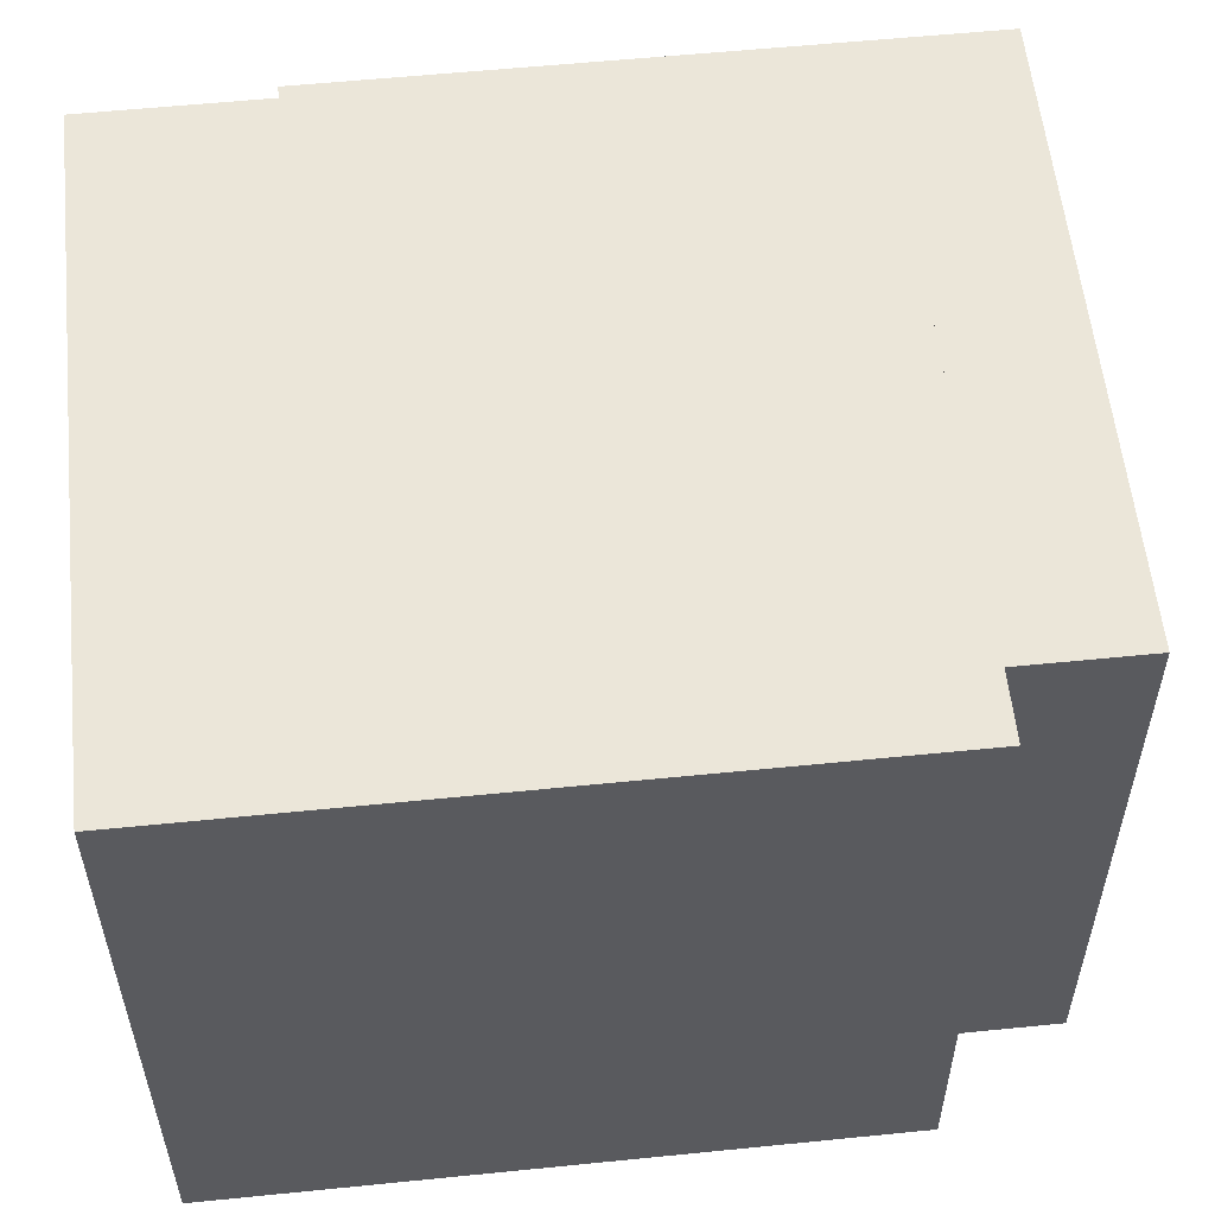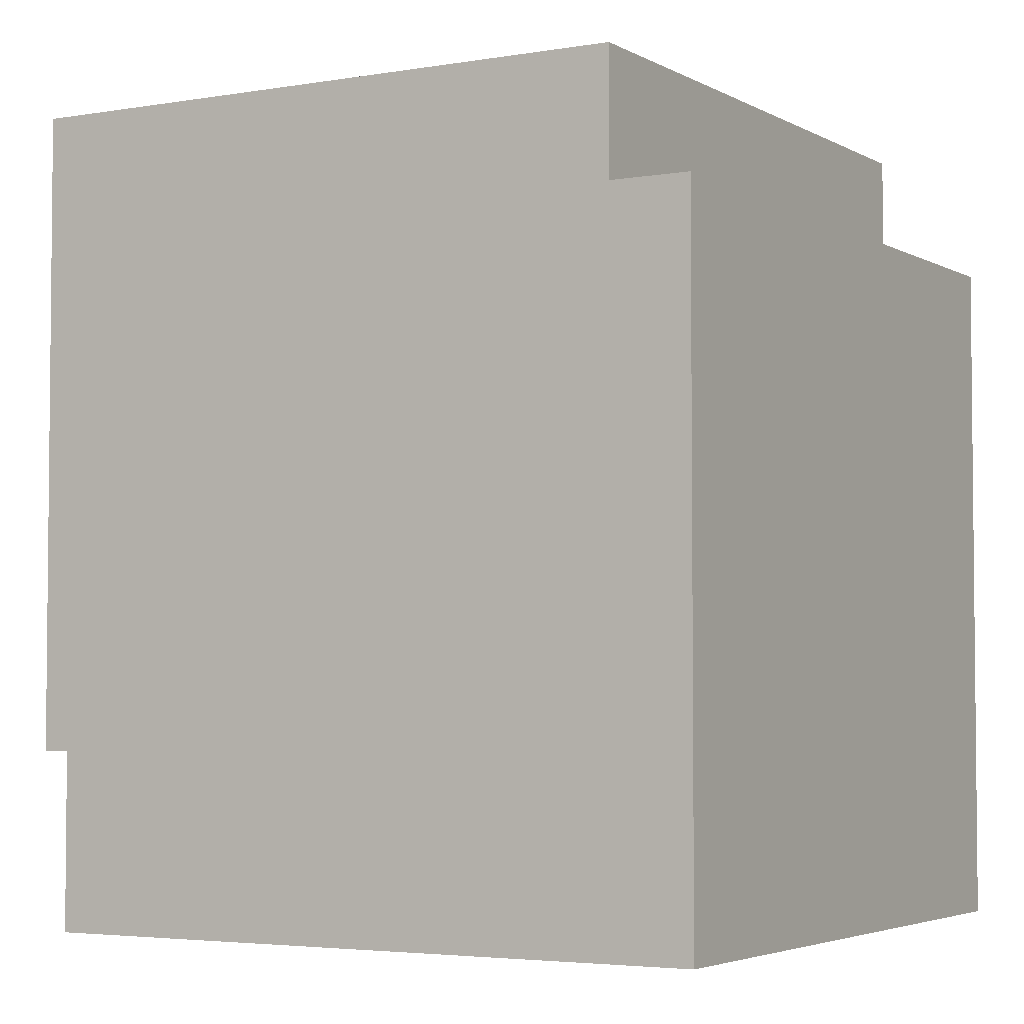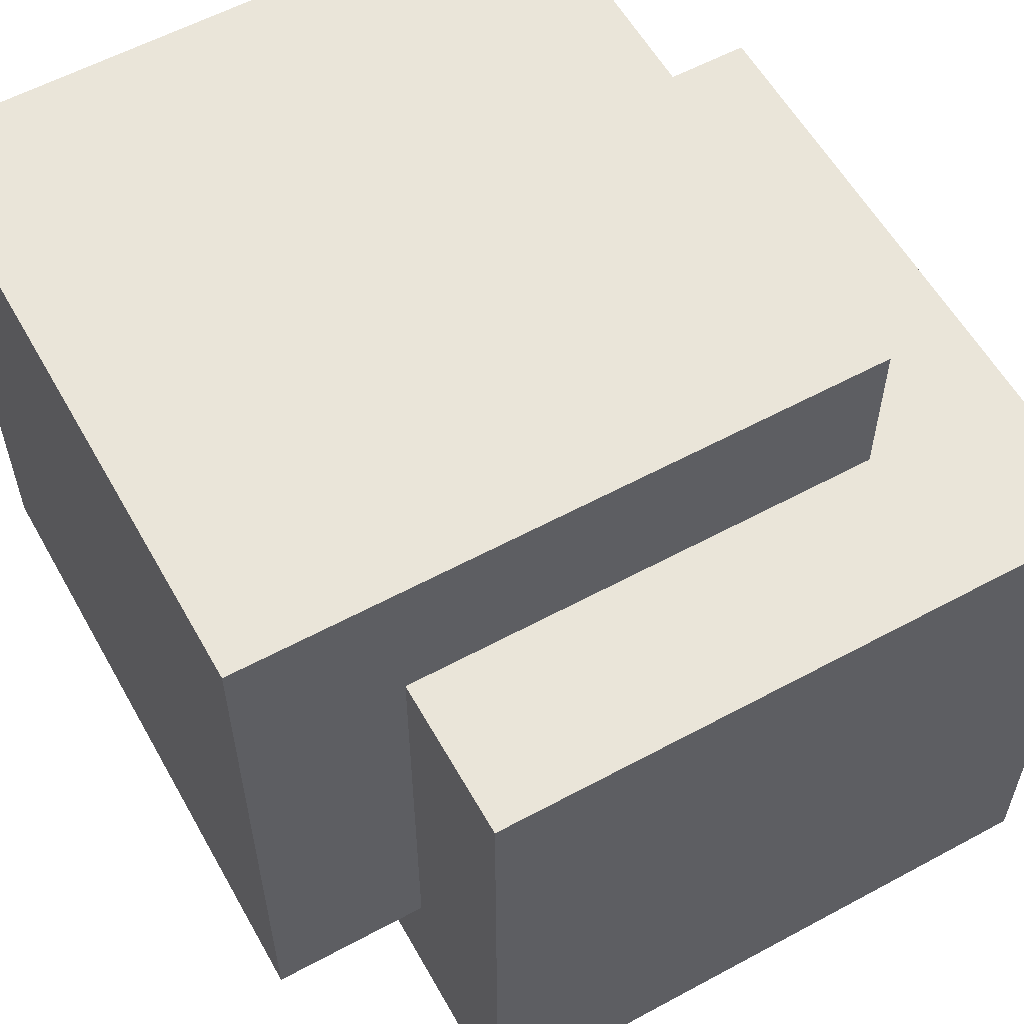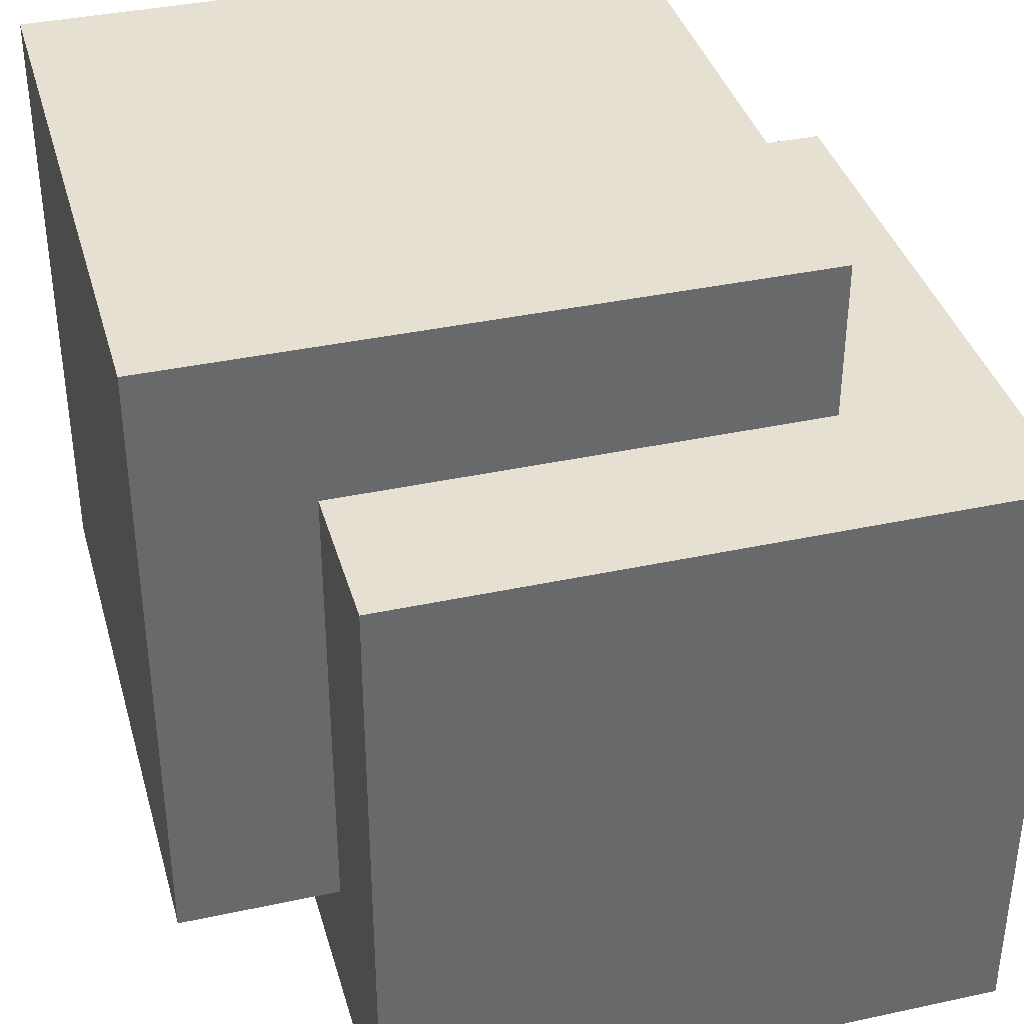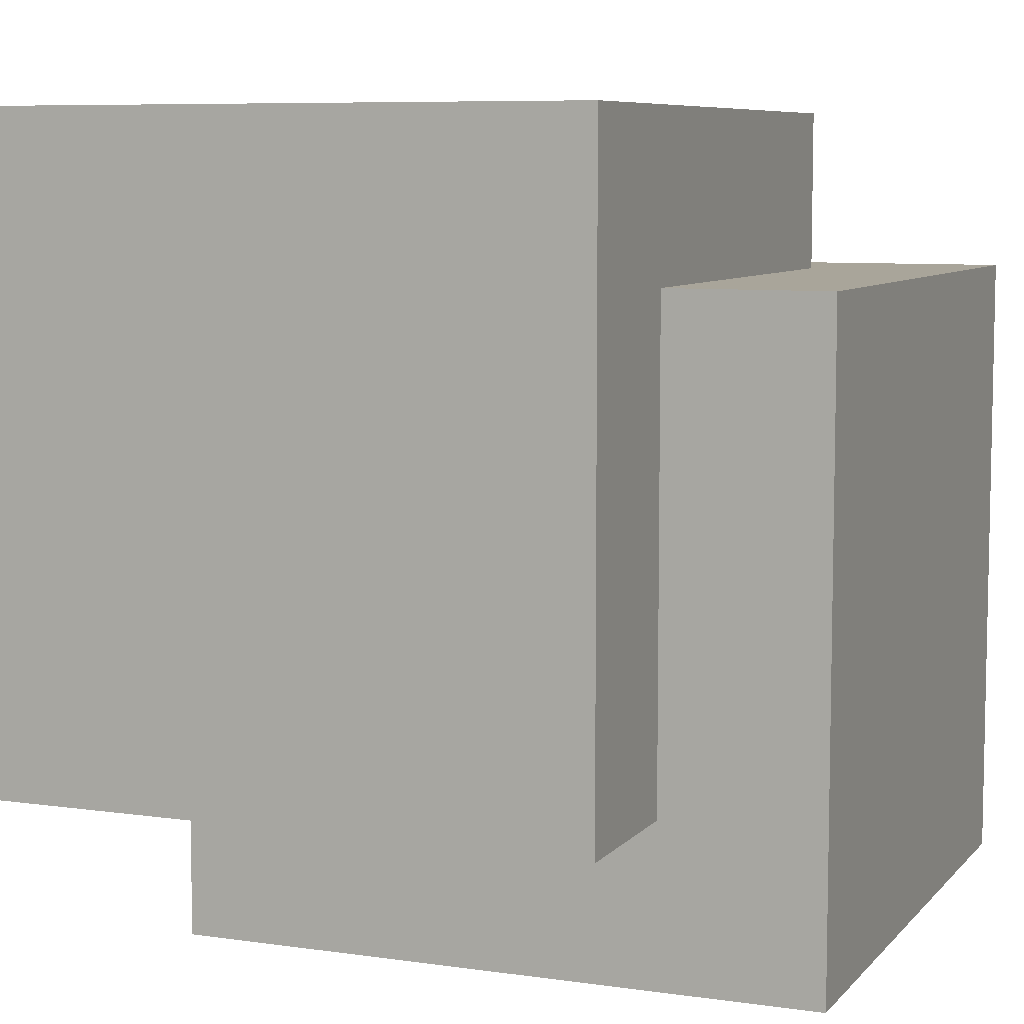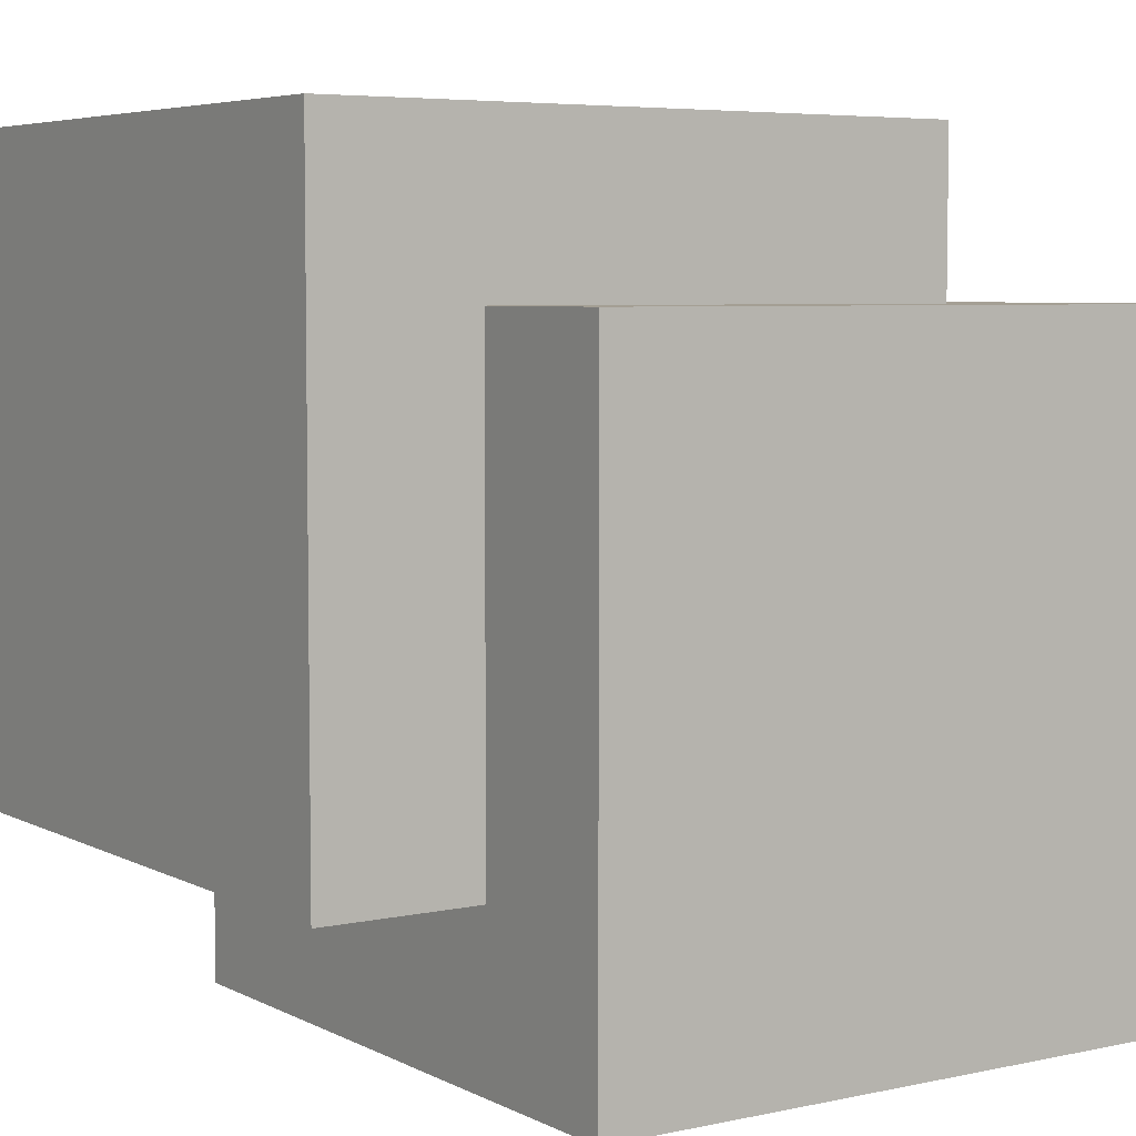
<metadata>
{"format":"obj","ext":"obj","renderer":"f3d","projection":"perspective","resolution":1024,"background":"white","views":[{"elev":56.9,"azim":174.0,"up":"+Y"},{"elev":-3.8,"azim":-59.8,"up":"+Y"},{"elev":58.2,"azim":60.8,"up":"+Z"},{"elev":37.7,"azim":74.6,"up":"+Z"},{"elev":7.5,"azim":22.3,"up":"+Z"},{"elev":5.5,"azim":56.2,"up":"+Z"}]}
</metadata>
<code>
o Icosphere.001
v 0.25 -0.75 -0.25
v 0.9736 -0.1972 0.2757
v -0.02639 -0.1972 0.6006
v -0.6444 -0.1972 -0.25
v -0.02639 -0.1972 -1.101
v 0.9736 -0.1972 -0.7757
v 0.5264 0.6972 0.6006
v -0.4736 0.6972 0.2757
v -0.4736 0.6972 -0.7757
v 0.5264 0.6972 -1.101
v 1.144 0.6972 -0.25
v 0.25 1.25 -0.25
v 0.08754 -0.6007 0.25
v 0.6753 -0.6007 0.05901
v 0.5129 -0.2757 0.559
v 1.101 -0.2757 -0.25
v 0.6753 -0.6007 -0.559
v -0.2757 -0.6007 -0.25
v -0.4382 -0.2757 0.25
v 0.08754 -0.6007 -0.75
v -0.4382 -0.2757 -0.75
v 0.5129 -0.2757 -1.059
v 1.201 0.25 0.05901
v 1.201 0.25 -0.559
v 0.25 0.25 0.75
v 0.8378 0.25 0.559
v -0.7011 0.25 0.05901
v -0.3378 0.25 0.559
v -0.3378 0.25 -1.059
v -0.7011 0.25 -0.559
v 0.8378 0.25 -1.059
v 0.25 0.25 -1.25
v 0.9382 0.7757 0.25
v -0.01287 0.7757 0.559
v -0.6006 0.7757 -0.25
v -0.01287 0.7757 -1.059
v 0.9382 0.7757 -0.75
v 0.4125 1.101 0.25
v 0.7757 1.101 -0.25
v -0.1753 1.101 0.05901
v -0.1753 1.101 -0.559
v 0.4125 1.101 -0.75
v -0.25 -1.25 0.25
v 0.4736 -0.6972 0.7757
v -0.5264 -0.6972 1.101
v -1.144 -0.6972 0.25
v -0.5264 -0.6972 -0.6006
v 0.4736 -0.6972 -0.2757
v 0.02639 0.1972 1.101
v -0.9736 0.1972 0.7757
v -0.9736 0.1972 -0.2757
v 0.02639 0.1972 -0.6006
v 0.6444 0.1972 0.25
v -0.25 0.75 0.25
v -0.4125 -1.101 0.75
v 0.1753 -1.101 0.559
v 0.01287 -0.7757 1.059
v 0.6006 -0.7757 0.25
v 0.1753 -1.101 -0.05901
v -0.7757 -1.101 0.25
v -0.9382 -0.7757 0.75
v -0.4125 -1.101 -0.25
v -0.9382 -0.7757 -0.25
v 0.01287 -0.7757 -0.559
v 0.7011 -0.25 0.559
v 0.7011 -0.25 -0.05901
v -0.25 -0.25 1.25
v 0.3378 -0.25 1.059
v -1.201 -0.25 0.559
v -0.8378 -0.25 1.059
v -0.8378 -0.25 -0.559
v -1.201 -0.25 -0.05901
v 0.3378 -0.25 -0.559
v -0.25 -0.25 -0.75
v 0.4382 0.2757 0.75
v -0.5129 0.2757 1.059
v -1.101 0.2757 0.25
v -0.5129 0.2757 -0.559
v 0.4382 0.2757 -0.25
v -0.08754 0.6007 0.75
v 0.2757 0.6007 0.25
v -0.6753 0.6007 0.559
v -0.6753 0.6007 -0.05901
v -0.08754 0.6007 -0.25
f 1 14 13
f 2 14 16
f 1 13 18
f 1 18 20
f 1 20 17
f 2 16 23
f 3 15 25
f 4 19 27
f 5 21 29
f 6 22 31
f 2 23 26
f 3 25 28
f 4 27 30
f 5 29 32
f 6 31 24
f 7 33 38
f 8 34 40
f 9 35 41
f 10 36 42
f 11 37 39
f 39 42 12
f 39 37 42
f 37 10 42
f 42 41 12
f 42 36 41
f 36 9 41
f 41 40 12
f 41 35 40
f 35 8 40
f 40 38 12
f 40 34 38
f 34 7 38
f 38 39 12
f 38 33 39
f 33 11 39
f 24 37 11
f 24 31 37
f 31 10 37
f 32 36 10
f 32 29 36
f 29 9 36
f 30 35 9
f 30 27 35
f 27 8 35
f 28 34 8
f 28 25 34
f 25 7 34
f 26 33 7
f 26 23 33
f 23 11 33
f 31 32 10
f 31 22 32
f 22 5 32
f 29 30 9
f 29 21 30
f 21 4 30
f 27 28 8
f 27 19 28
f 19 3 28
f 25 26 7
f 25 15 26
f 15 2 26
f 23 24 11
f 23 16 24
f 16 6 24
f 17 22 6
f 17 20 22
f 20 5 22
f 20 21 5
f 20 18 21
f 18 4 21
f 18 19 4
f 18 13 19
f 13 3 19
f 16 17 6
f 16 14 17
f 14 1 17
f 13 15 3
f 13 14 15
f 14 2 15
f 43 56 55
f 44 56 58
f 43 55 60
f 43 60 62
f 43 62 59
f 44 58 65
f 45 57 67
f 46 61 69
f 47 63 71
f 48 64 73
f 44 65 68
f 45 67 70
f 46 69 72
f 47 71 74
f 48 73 66
f 49 75 80
f 50 76 82
f 51 77 83
f 52 78 84
f 53 79 81
f 81 84 54
f 81 79 84
f 79 52 84
f 84 83 54
f 84 78 83
f 78 51 83
f 83 82 54
f 83 77 82
f 77 50 82
f 82 80 54
f 82 76 80
f 76 49 80
f 80 81 54
f 80 75 81
f 75 53 81
f 66 79 53
f 66 73 79
f 73 52 79
f 74 78 52
f 74 71 78
f 71 51 78
f 72 77 51
f 72 69 77
f 69 50 77
f 70 76 50
f 70 67 76
f 67 49 76
f 68 75 49
f 68 65 75
f 65 53 75
f 73 74 52
f 73 64 74
f 64 47 74
f 71 72 51
f 71 63 72
f 63 46 72
f 69 70 50
f 69 61 70
f 61 45 70
f 67 68 49
f 67 57 68
f 57 44 68
f 65 66 53
f 65 58 66
f 58 48 66
f 59 64 48
f 59 62 64
f 62 47 64
f 62 63 47
f 62 60 63
f 60 46 63
f 60 61 46
f 60 55 61
f 55 45 61
f 58 59 48
f 58 56 59
f 56 43 59
f 55 57 45
f 55 56 57
f 56 44 57
o SPHERE_1_Cube.001
v -0.75 -0.75 0.75
v -0.75 1.25 0.75
v -0.75 -0.75 -1.25
v -0.75 1.25 -1.25
v 1.25 -0.75 0.75
v 1.25 1.25 0.75
v 1.25 -0.75 -1.25
v 1.25 1.25 -1.25
f 85 86 88 87
f 87 88 92 91
f 91 92 90 89
f 89 90 86 85
f 87 91 89 85
f 92 88 86 90
o SPHERE_2_Cube.002
v -1.25 -1.25 1.25
v -1.25 0.75 1.25
v -1.25 -1.25 -0.75
v -1.25 0.75 -0.75
v 0.75 -1.25 1.25
v 0.75 0.75 1.25
v 0.75 -1.25 -0.75
v 0.75 0.75 -0.75
f 93 94 96 95
f 95 96 100 99
f 99 100 98 97
f 97 98 94 93
f 95 99 97 93
f 100 96 94 98

</code>
